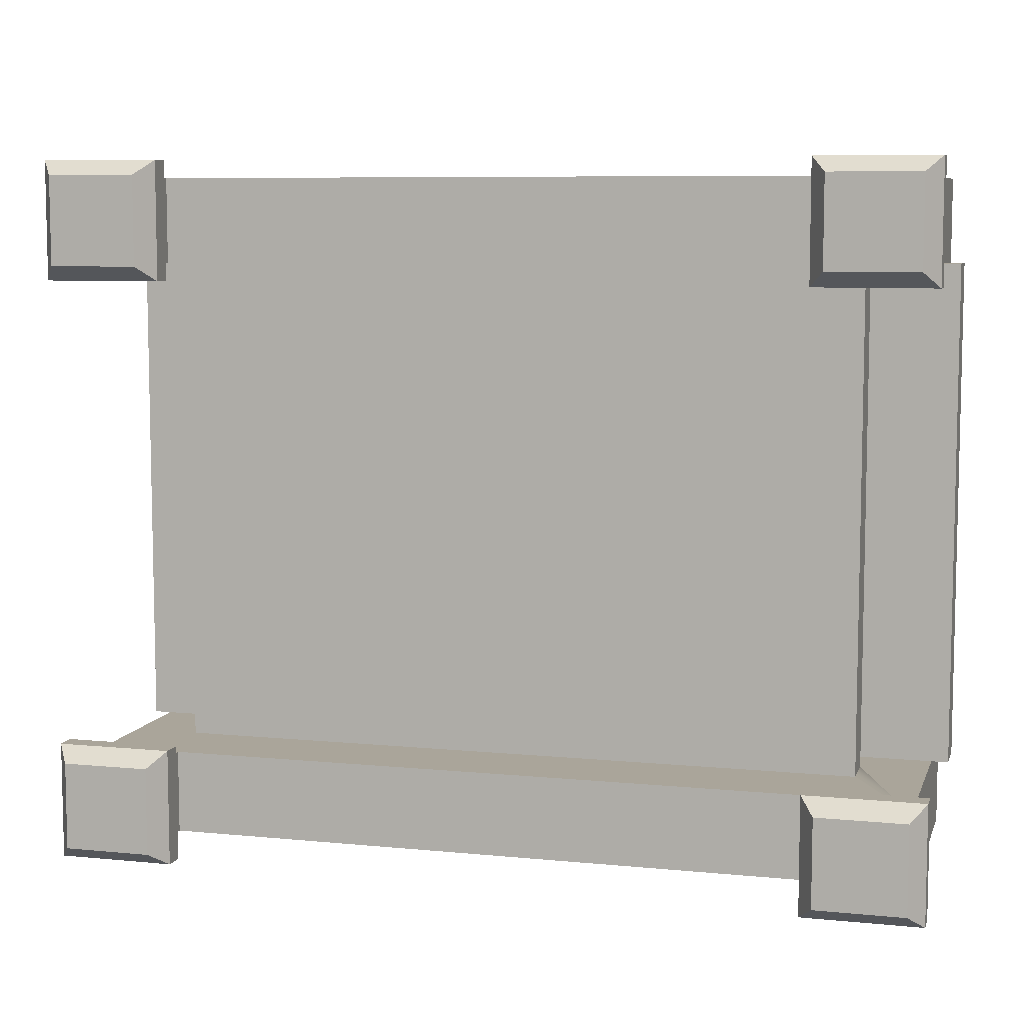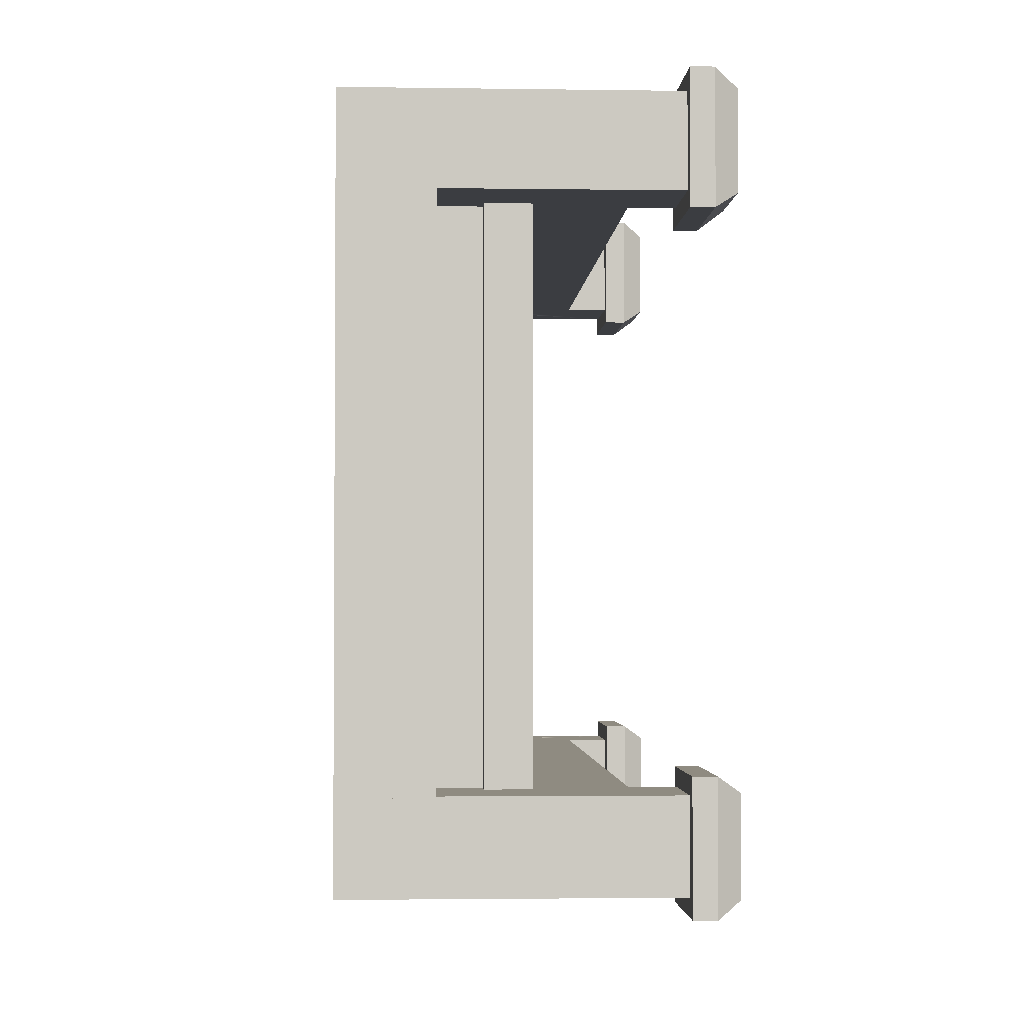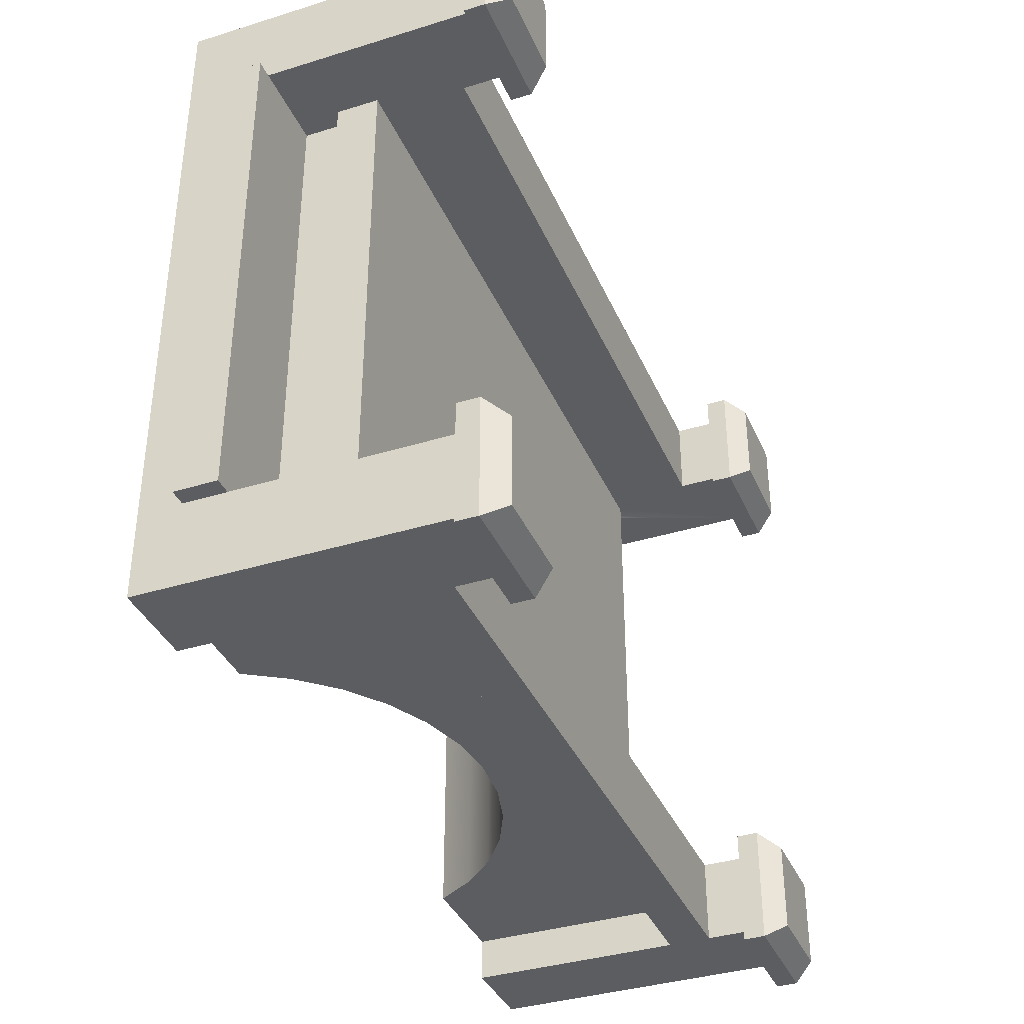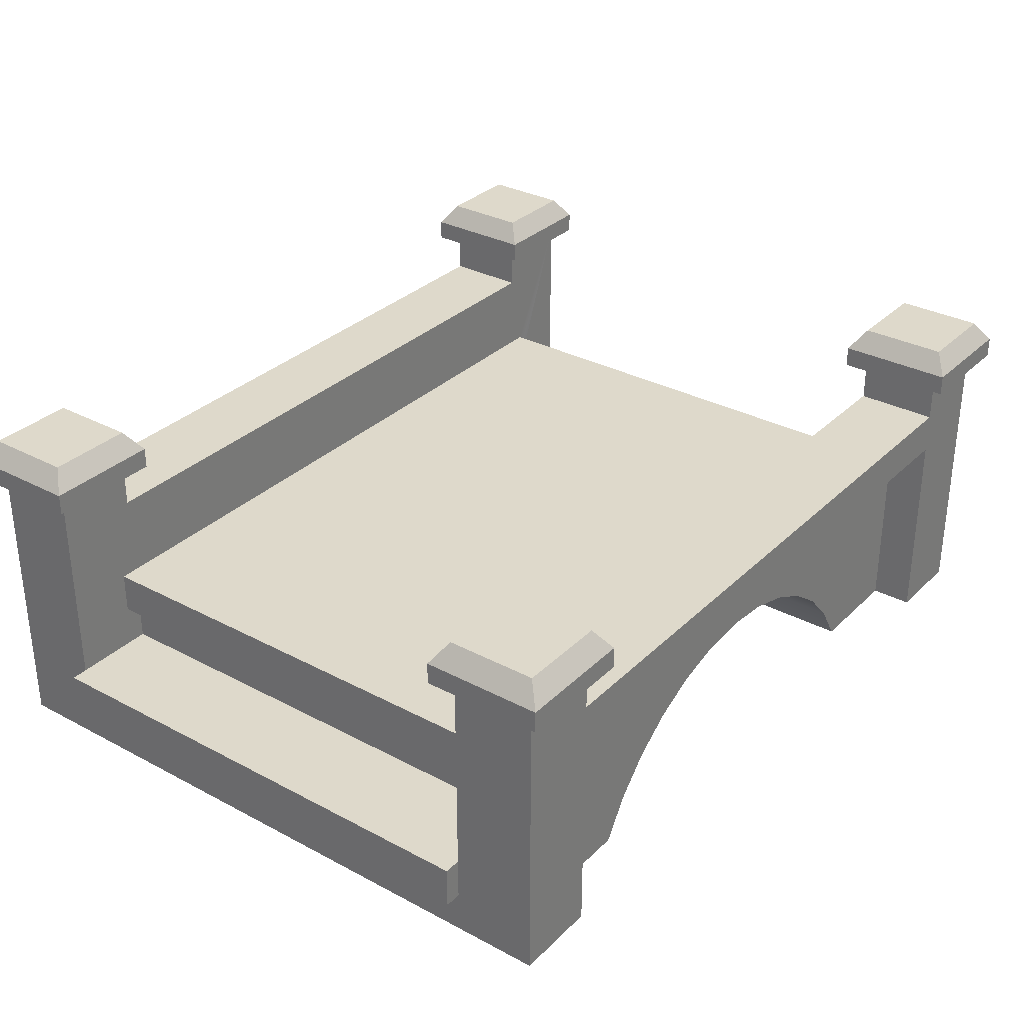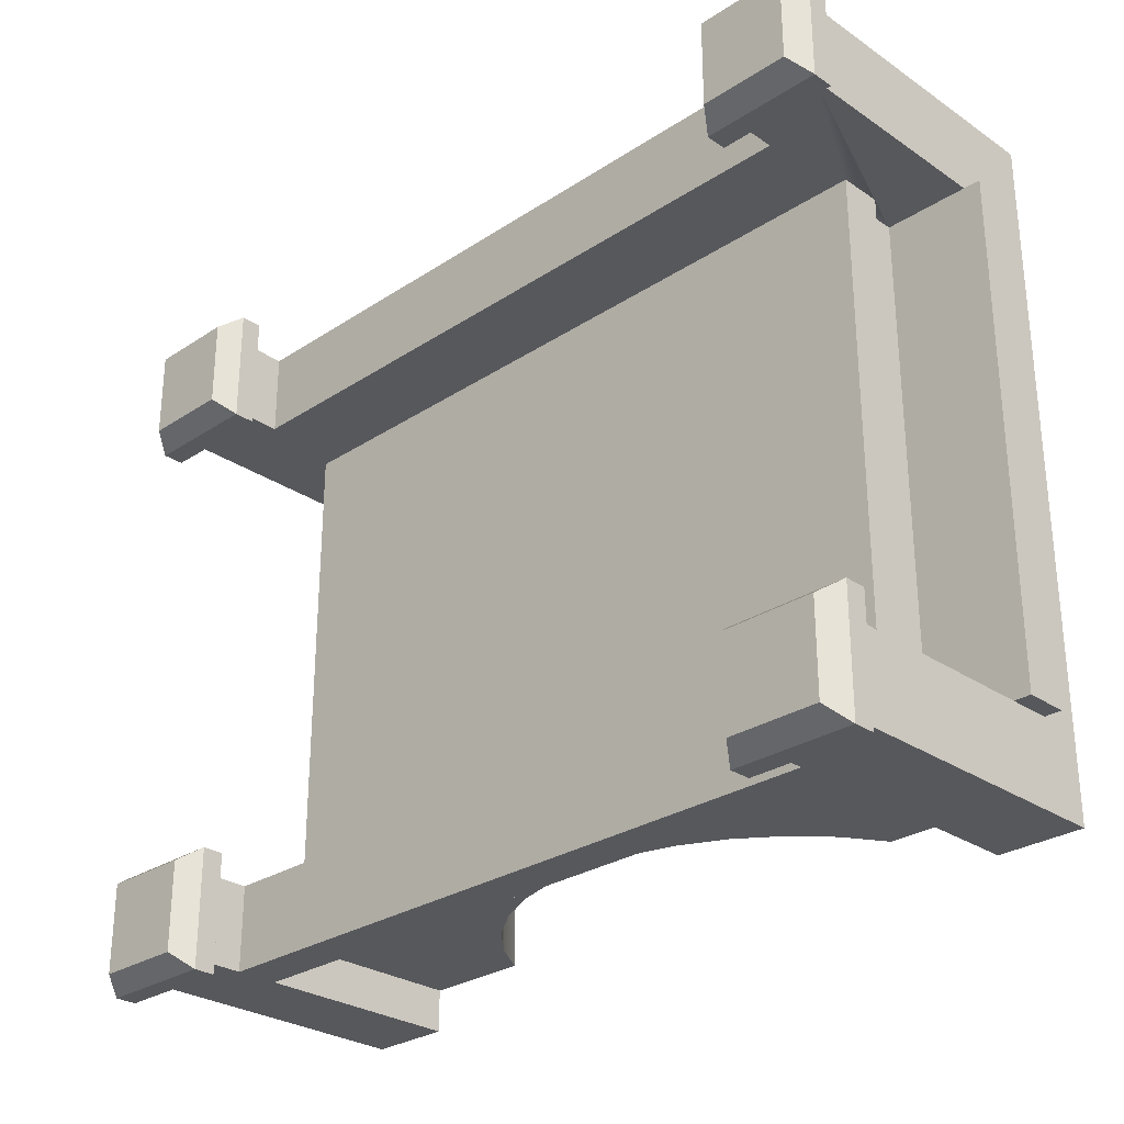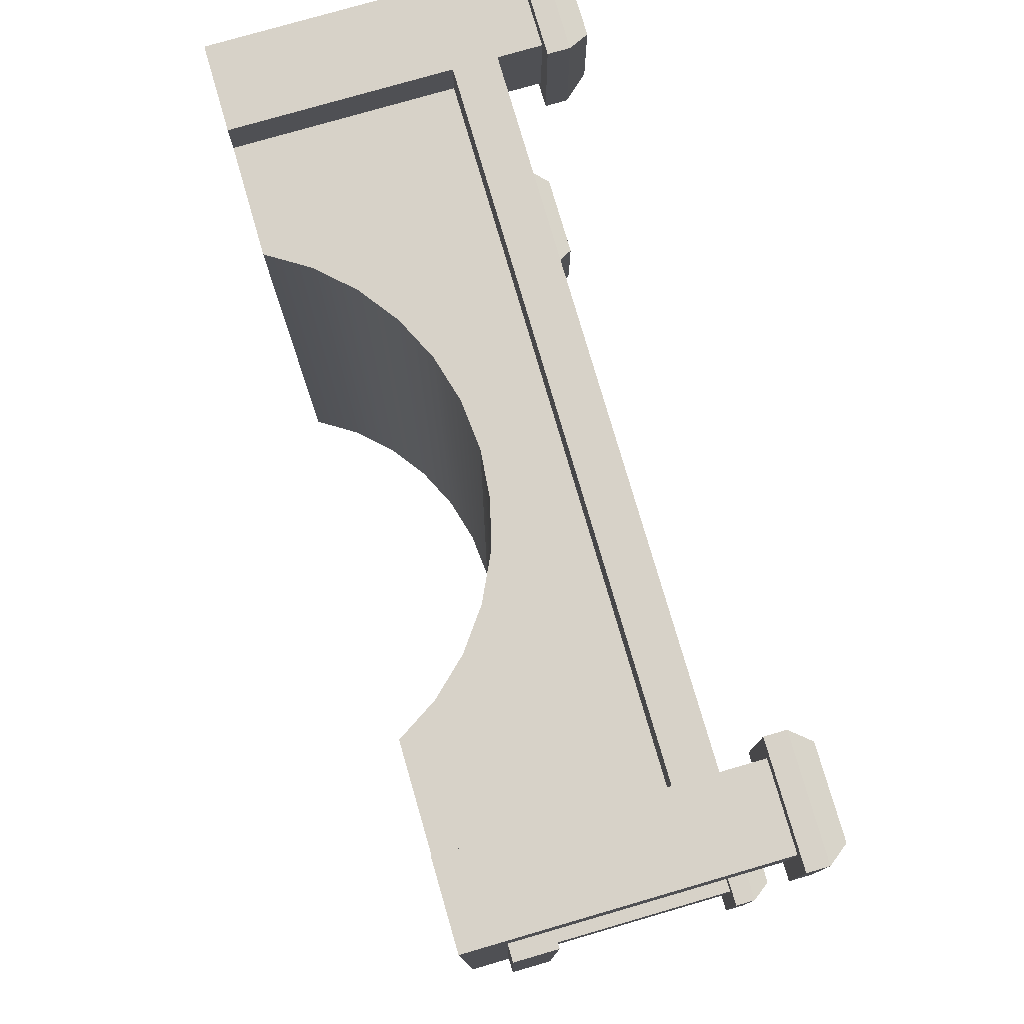
<metadata>
{"format":"obj","ext":"obj","renderer":"f3d","projection":"perspective","resolution":1024,"background":"white","views":[{"elev":7.7,"azim":-164.5,"up":"+Z"},{"elev":-2.4,"azim":87.1,"up":"+Z"},{"elev":-37.2,"azim":111.7,"up":"+Z"},{"elev":31.7,"azim":126.9,"up":"+Y"},{"elev":-28.4,"azim":-135.5,"up":"+Z"},{"elev":77.4,"azim":73.8,"up":"+Z"}]}
</metadata>
<code>
o bridge_stoneRoundNarrow
v -4 0.8 2.4
v -4.16 0.4 2.4
v -4 0.4 2.4
v -4.16 0.8 2.4
v -3.36 1.2 2.4
v -3.2 1.2 -2.4
v -3.2 1.2 2.4
v -3.36 1.2 -2.4
v -3.36 1.6 -2.4
v 3.36 1.6 2.4
v 3.36 1.6 -2.4
v -3.36 1.6 2.4
v -4 0.4 -2.4
v -4.16 0.4 -2.4
v 4.16 0.8 2.4
v 4 0.4 2.4
v 4.16 0.4 2.4
v 4 0.8 2.4
v -4 0.8 -2.4
v -3.2 0.8 2.4
v -3.2 0.8 -2.4
v -4.16 0.8 -2.4
v 4 0.8 -2.4
v 4.16 0.8 -2.4
v 3.2 0.8 -2.4
v 3.2 0.8 2.4
v 3.2 1.2 2.4
v 3.36 1.2 -2.4
v 3.36 1.2 2.4
v 3.2 1.2 -2.4
v 4.16 0.4 -2.4
v 4 0.4 -2.4
v -3.2 0 -2.8
v -1.949 0.3732 -2.8
v -2.184 0 -2.8
v -2.856 0.5654 -2.8
v -1.647 0.6979 -2.8
v -2.413 1.057 -2.8
v -1.519 0.792 -2.8
v -1.288 0.9629 -2.8
v -0.8841 1.159 -2.8
v -2.226 1.2 -2.8
v -0.4498 1.279 -2.8
v -1.887 1.459 -2.8
v 0 1.32 -2.8
v 1.887 1.459 -2.8
v 1.295 1.756 -2.8
v -1.295 1.756 -2.8
v -0.659 1.938 -2.8
v 0.659 1.938 -2.8
v 0 2 -2.8
v 0.4498 1.279 -2.8
v 2.226 1.2 -2.8
v 0.8841 1.159 -2.8
v 2.413 1.057 -2.8
v 1.288 0.9629 -2.8
v 1.519 0.792 -2.8
v 1.647 0.6979 -2.8
v 2.856 0.5654 -2.8
v 1.949 0.3732 -2.8
v 3.2 0 -2.8
v 2.184 0 -2.8
v 4.16 3 -2.24
v 3.04 2.8 -2.24
v 4.16 2.8 -2.24
v 3.04 3 -2.24
v 3.04 3 -3.36
v 4.16 2.8 -3.36
v 3.04 2.8 -3.36
v 4.16 3 -3.36
v 4.02 3.2 -3.22
v 3.18 3.2 -2.38
v 4.02 3.2 -2.38
v 3.18 3.2 -3.22
v 2.856 0.5654 2.8
v 2.184 -0 2.8
v 3.2 -0 2.8
v 1.949 0.3732 2.8
v 1.647 0.6979 2.8
v 2.413 1.057 2.8
v 1.519 0.792 2.8
v 1.288 0.9629 2.8
v 0.8841 1.159 2.8
v 2.226 1.2 2.8
v 0.736 1.2 2.8
v 0.4498 1.279 2.8
v 1.887 1.459 2.8
v 0 1.32 2.8
v -1.887 1.459 2.8
v -1.295 1.756 2.8
v 1.295 1.756 2.8
v 0.659 1.938 2.8
v -0.659 1.938 2.8
v 0 2 2.8
v -0.4498 1.279 2.8
v -0.736 1.2 2.8
v -2.226 1.2 2.8
v -0.8841 1.159 2.8
v -2.413 1.057 2.8
v -1.288 0.9629 2.8
v -1.519 0.792 2.8
v -1.647 0.6979 2.8
v -2.856 0.5654 2.8
v -1.949 0.3732 2.8
v -2.184 -0 2.8
v -3.2 -0 2.8
v -3.18 3.2 -3.22
v -4.02 3.2 -2.38
v -3.18 3.2 -2.38
v -4.02 3.2 -3.22
v -4.16 3 -3.36
v -3.04 2.8 -3.36
v -4.16 2.8 -3.36
v -3.04 3 -3.36
v -4.16 3 -2.24
v -3.04 3 -2.24
v -4.16 2.8 -2.24
v -3.04 2.8 -2.24
v 4.16 3 3.36
v 4.16 2.8 2.24
v 4.16 3 2.24
v 4.16 2.8 3.36
v 3.04 2.8 3.36
v 3.04 3 2.24
v 3.04 2.8 2.24
v 3.04 3 3.36
v -3.18 3.2 2.38
v -3.04 3 3.36
v -3.04 3 2.24
v -3.18 3.2 3.22
v -3.04 2.8 2.24
v -3.04 2.8 3.36
v -4.02 3.2 2.38
v -4.16 3 2.24
v -4.16 2.8 3.36
v -4.16 3 3.36
v 3.18 3.2 2.38
v 3.18 3.2 3.22
v -4.02 3.2 3.22
v 4.02 3.2 2.38
v -4.16 2.8 2.24
v 4.02 3.2 3.22
v -3.2 2.8 -2.4
v -4 2.8 -2.4
v -4 2.8 -3.2
v -3.2 2.8 -3.2
v 3.2 2.4 -2.4
v 3.2 2.8 -3.2
v 3.2 2.4 -3.2
v 3.2 2.8 -2.4
v -4 0 -3.2
v -4 -0 3.2
v -4 2.8 3.2
v -4 2.8 2.4
v 4 2.8 2.4
v 3.2 2.4 2.4
v -3.2 2.4 2.4
v -3.2 2.8 2.4
v 3.2 2.8 2.4
v -3.2 2 3.2
v 3.2 2 2.8
v 3.2 2 3.2
v -3.2 2 2.8
v 3.2 2.4 3.2
v 3.2 2.8 3.2
v 4 2.8 3.2
v 3.2 -0 3.2
v 4 -0 3.2
v -3.2 2.4 3.2
v -3.2 -0 3.2
v -3.2 2.8 3.2
v -3.2 0 -3.2
v 3.2 2 -3.2
v 3.2 2 -2.8
v -3.2 2 -3.2
v -3.2 2 -2.8
v 4 0 -3.2
v 3.2 0 -3.2
v -3.2 2.4 -3.2
v -3.2 2.4 -2.4
v 4 2.8 -3.2
v 4 2.8 -2.4
f 1 2 3
f 2 1 4
f 5 6 7
f 6 5 8
f 9 10 11
f 10 9 12
f 2 13 3
f 13 2 14
f 15 16 17
f 16 15 18
f 19 20 21
f 20 19 1
f 1 19 22
f 1 22 4
f 2 22 14
f 22 2 4
f 23 15 24
f 15 23 18
f 18 23 25
f 18 25 26
f 5 9 8
f 9 5 12
f 14 19 13
f 19 14 22
f 27 28 29
f 28 27 30
f 23 31 32
f 31 23 24
f 10 28 11
f 28 10 29
f 16 31 17
f 31 16 32
f 15 31 24
f 31 15 17
f 33 34 35
f 34 33 36
f 34 36 37
f 37 36 38
f 37 38 39
f 39 38 40
f 40 38 41
f 41 38 42
f 41 42 43
f 43 42 44
f 43 44 45
f 45 44 46
f 46 44 47
f 47 44 48
f 47 48 49
f 47 49 50
f 50 49 51
f 46 52 45
f 53 52 46
f 53 54 52
f 55 54 53
f 55 56 54
f 55 57 56
f 55 58 57
f 59 58 55
f 59 60 58
f 61 60 59
f 60 61 62
f 63 64 65
f 64 63 66
f 67 68 69
f 68 67 70
f 63 68 70
f 68 63 65
f 71 72 73
f 72 71 74
f 74 70 67
f 70 74 71
f 73 66 63
f 66 73 72
f 66 74 67
f 74 66 72
f 71 63 70
f 63 71 73
f 75 76 77
f 76 75 78
f 78 75 79
f 79 75 80
f 79 80 81
f 81 80 82
f 82 80 83
f 83 80 84
f 83 84 85
f 85 84 86
f 86 84 87
f 86 87 88
f 88 87 89
f 89 87 90
f 90 87 91
f 90 91 92
f 90 92 93
f 93 92 94
f 89 95 88
f 89 96 95
f 97 96 89
f 97 98 96
f 99 98 97
f 99 100 98
f 99 101 100
f 99 102 101
f 103 102 99
f 103 104 102
f 103 105 104
f 105 103 106
f 107 108 109
f 108 107 110
f 111 112 113
f 112 111 114
f 109 115 116
f 115 109 108
f 64 67 69
f 67 64 66
f 116 117 118
f 117 116 115
f 107 116 114
f 116 107 109
f 119 120 121
f 120 119 122
f 123 124 125
f 124 123 126
f 127 128 129
f 128 127 130
f 128 131 129
f 131 128 132
f 133 129 134
f 129 133 127
f 128 135 132
f 135 128 136
f 119 123 122
f 123 119 126
f 126 137 124
f 137 126 138
f 136 133 134
f 133 136 139
f 115 110 111
f 110 115 108
f 116 112 114
f 112 116 118
f 130 136 128
f 136 130 139
f 137 121 124
f 121 137 140
f 127 139 130
f 139 127 133
f 134 131 141
f 131 134 129
f 142 126 119
f 126 142 138
f 113 115 111
f 115 113 117
f 110 114 111
f 114 110 107
f 140 138 142
f 138 140 137
f 140 119 121
f 119 140 142
f 135 134 141
f 134 135 136
f 124 120 125
f 120 124 121
f 118 143 112
f 143 118 117
f 143 117 144
f 144 117 145
f 146 112 143
f 112 146 113
f 113 146 145
f 113 145 117
f 27 25 30
f 25 27 26
f 20 6 21
f 6 20 7
f 147 148 149
f 148 147 150
f 151 13 145
f 13 151 152
f 13 152 3
f 3 152 153
f 153 1 3
f 1 153 154
f 19 145 13
f 145 19 144
f 27 18 26
f 18 27 29
f 29 155 18
f 155 29 10
f 155 10 156
f 156 10 12
f 156 12 157
f 12 154 157
f 5 154 12
f 20 154 5
f 154 20 1
f 20 5 7
f 157 154 158
f 155 156 159
f 160 161 162
f 161 160 94
f 94 160 163
f 164 159 156
f 159 164 165
f 166 167 168
f 167 166 162
f 162 166 164
f 162 164 160
f 160 164 169
f 164 166 165
f 153 160 169
f 152 160 153
f 160 152 170
f 153 169 171
f 132 171 131
f 171 132 135
f 171 135 153
f 153 135 154
f 158 131 171
f 131 158 141
f 141 158 154
f 141 154 135
f 171 157 158
f 157 171 169
f 152 106 170
f 106 152 33
f 33 152 172
f 172 152 151
f 35 106 33
f 106 35 105
f 51 173 174
f 173 51 175
f 175 51 176
f 167 161 77
f 161 167 162
f 160 106 163
f 106 160 170
f 176 172 175
f 172 176 33
f 176 36 33
f 36 176 38
f 38 176 42
f 42 176 44
f 44 176 48
f 48 176 49
f 49 176 51
f 174 50 51
f 174 47 50
f 174 46 47
f 174 53 46
f 174 55 53
f 174 59 55
f 59 174 61
f 76 61 77
f 61 76 62
f 177 77 61
f 177 167 77
f 167 177 168
f 177 61 178
f 161 75 77
f 75 161 80
f 80 161 84
f 84 161 87
f 87 161 91
f 91 161 92
f 92 161 94
f 163 93 94
f 163 90 93
f 163 89 90
f 163 97 89
f 163 99 97
f 163 103 99
f 103 163 106
f 143 179 146
f 179 143 180
f 145 172 151
f 172 145 175
f 175 145 179
f 175 179 173
f 173 179 149
f 179 145 146
f 181 173 149
f 177 173 181
f 173 177 178
f 181 149 148
f 182 177 181
f 177 182 32
f 32 182 23
f 32 168 177
f 168 32 16
f 168 16 18
f 168 18 166
f 166 18 155
f 65 182 68
f 182 65 64
f 182 64 150
f 150 64 148
f 181 68 182
f 68 181 69
f 69 181 148
f 69 148 64
f 122 166 120
f 166 122 123
f 166 123 165
f 165 123 159
f 155 120 166
f 120 155 125
f 125 155 159
f 125 159 123
f 182 28 23
f 28 182 11
f 11 182 147
f 11 147 9
f 147 182 150
f 180 9 147
f 144 9 180
f 144 8 9
f 144 21 8
f 21 144 19
f 8 21 6
f 144 180 143
f 30 23 28
f 23 30 25
f 61 173 178
f 173 61 174
f 85 54 83
f 54 85 52
f 52 85 86
f 83 56 82
f 56 83 54
f 96 43 95
f 43 96 41
f 41 96 98
f 81 58 79
f 58 81 57
f 57 81 82
f 57 82 56
f 78 58 60
f 58 78 79
f 104 35 34
f 35 104 105
f 95 45 88
f 45 95 43
f 88 52 86
f 52 88 45
f 100 41 98
f 41 100 40
f 102 34 37
f 34 102 104
f 101 40 100
f 40 101 39
f 39 101 102
f 39 102 37
f 76 60 62
f 60 76 78
f 149 180 147
f 180 149 179
f 157 164 156
f 164 157 169

</code>
